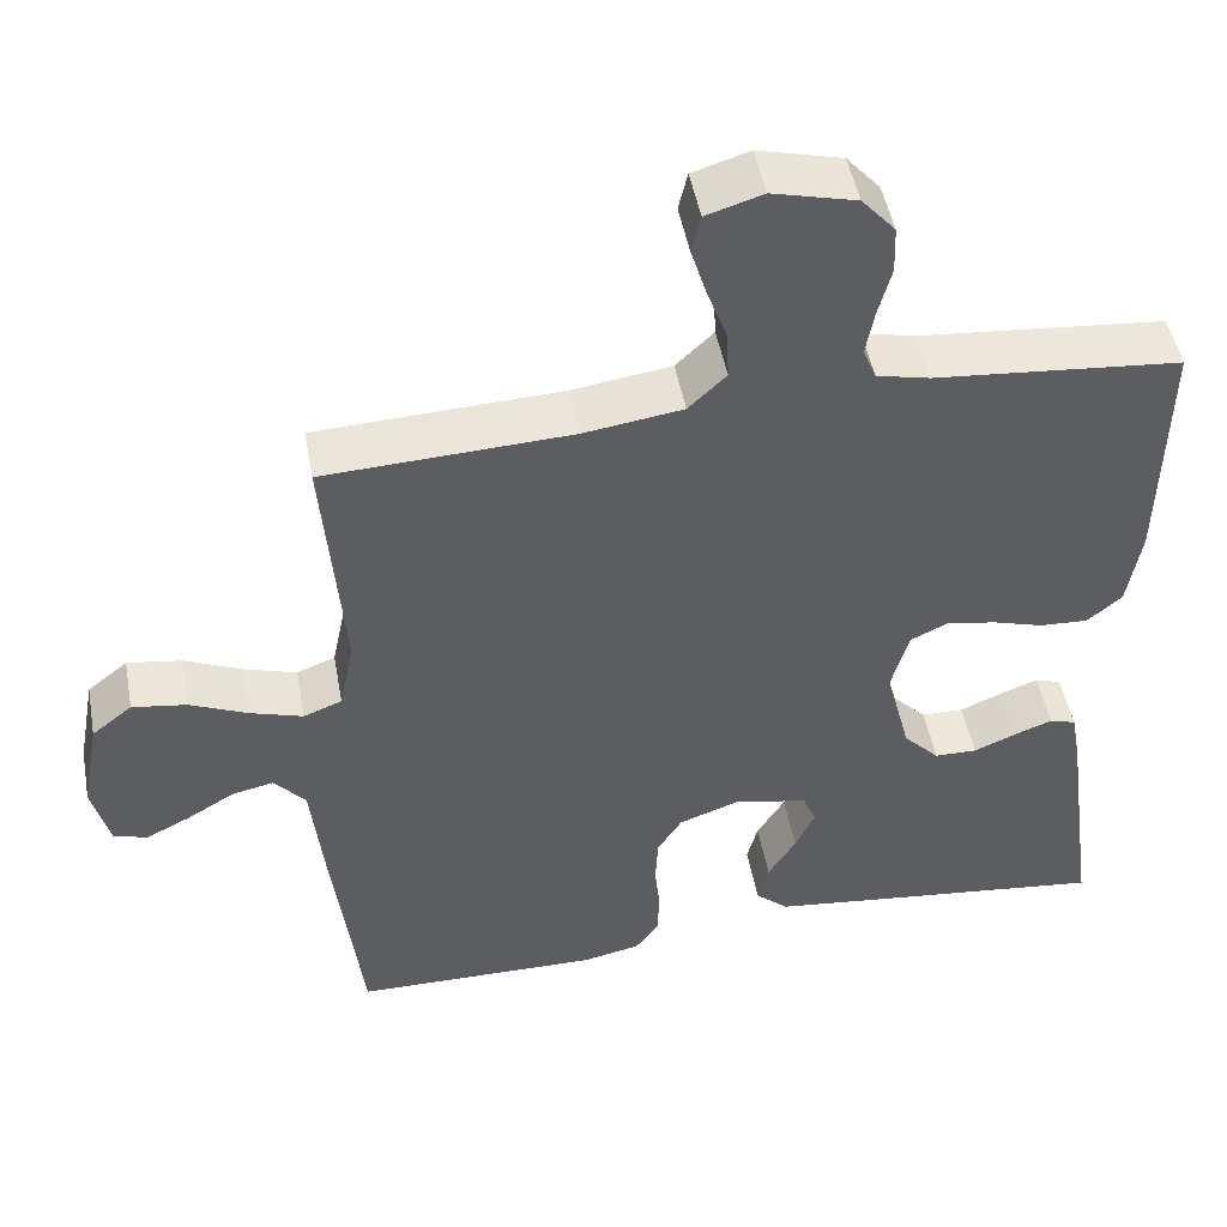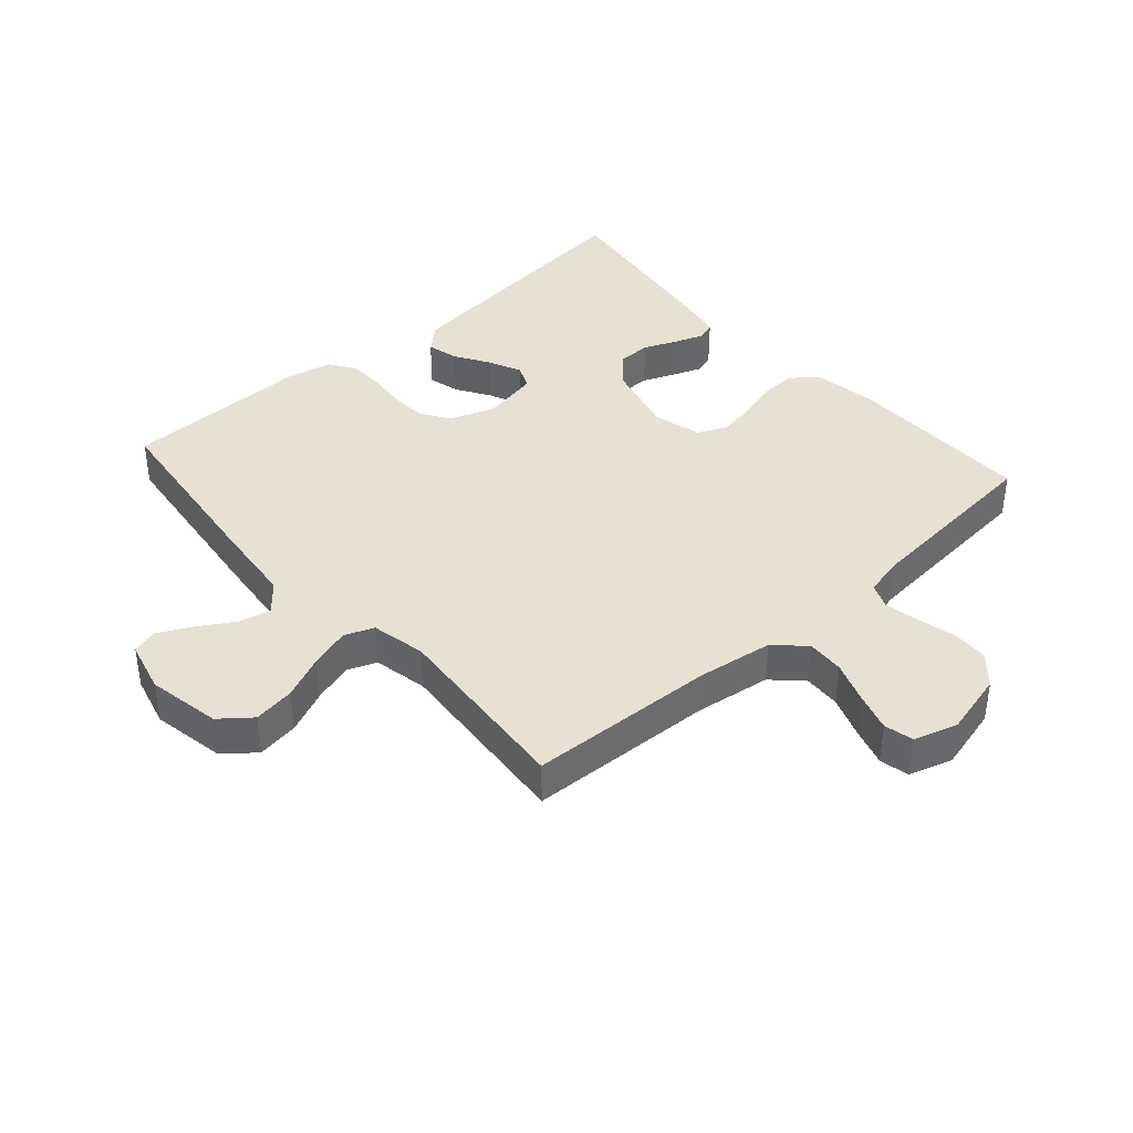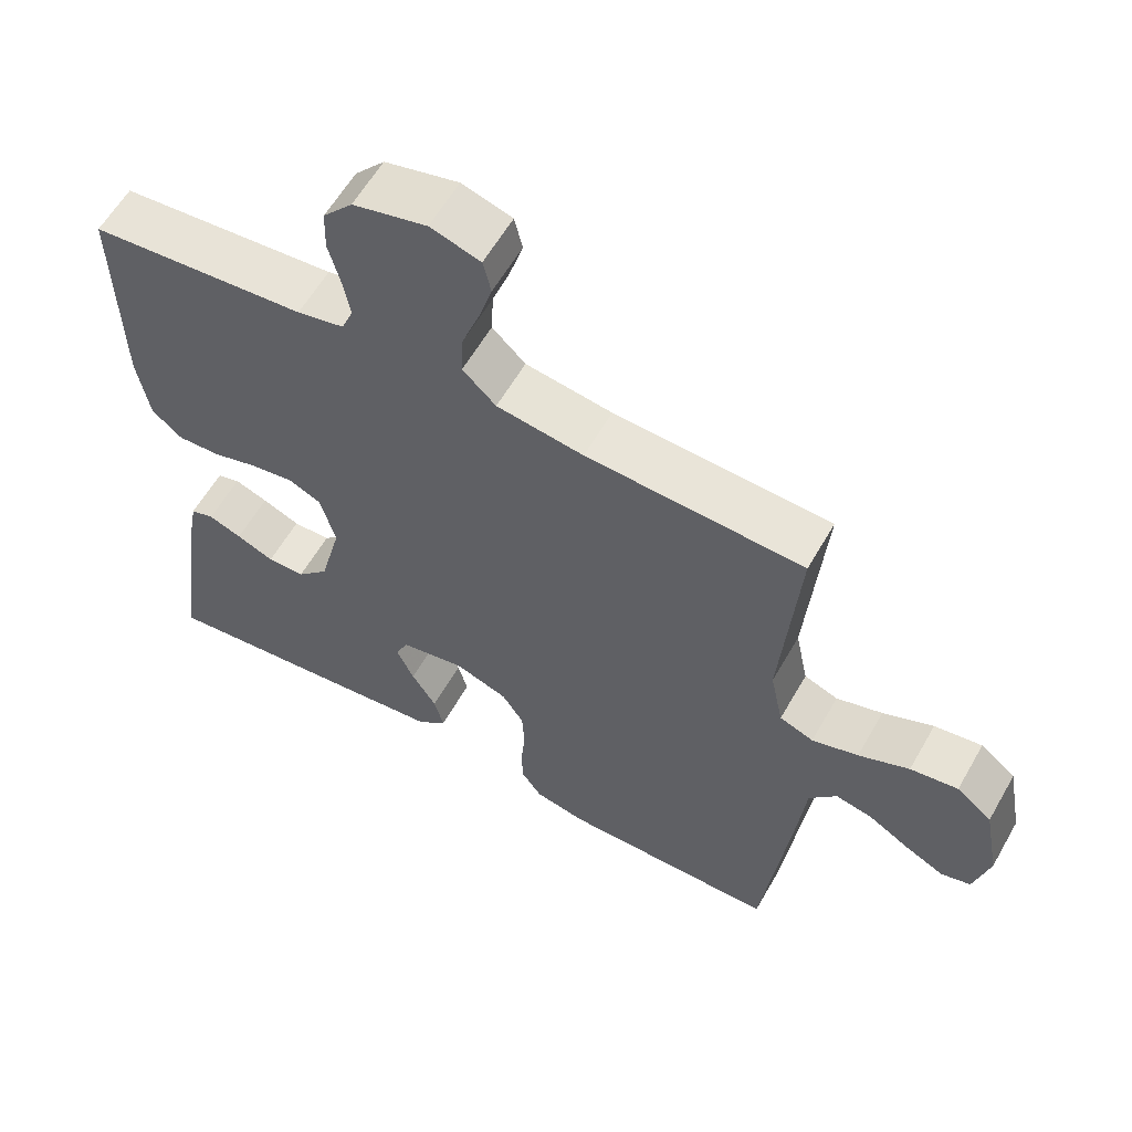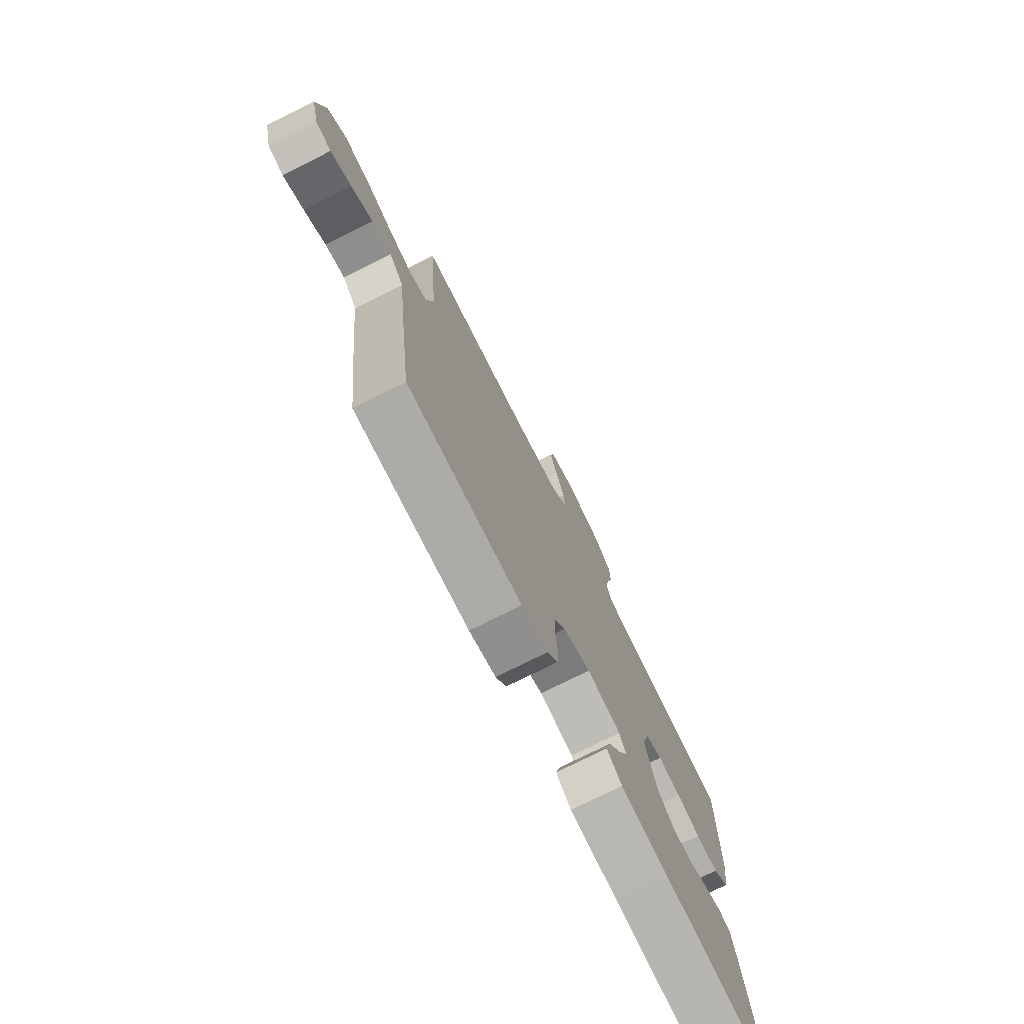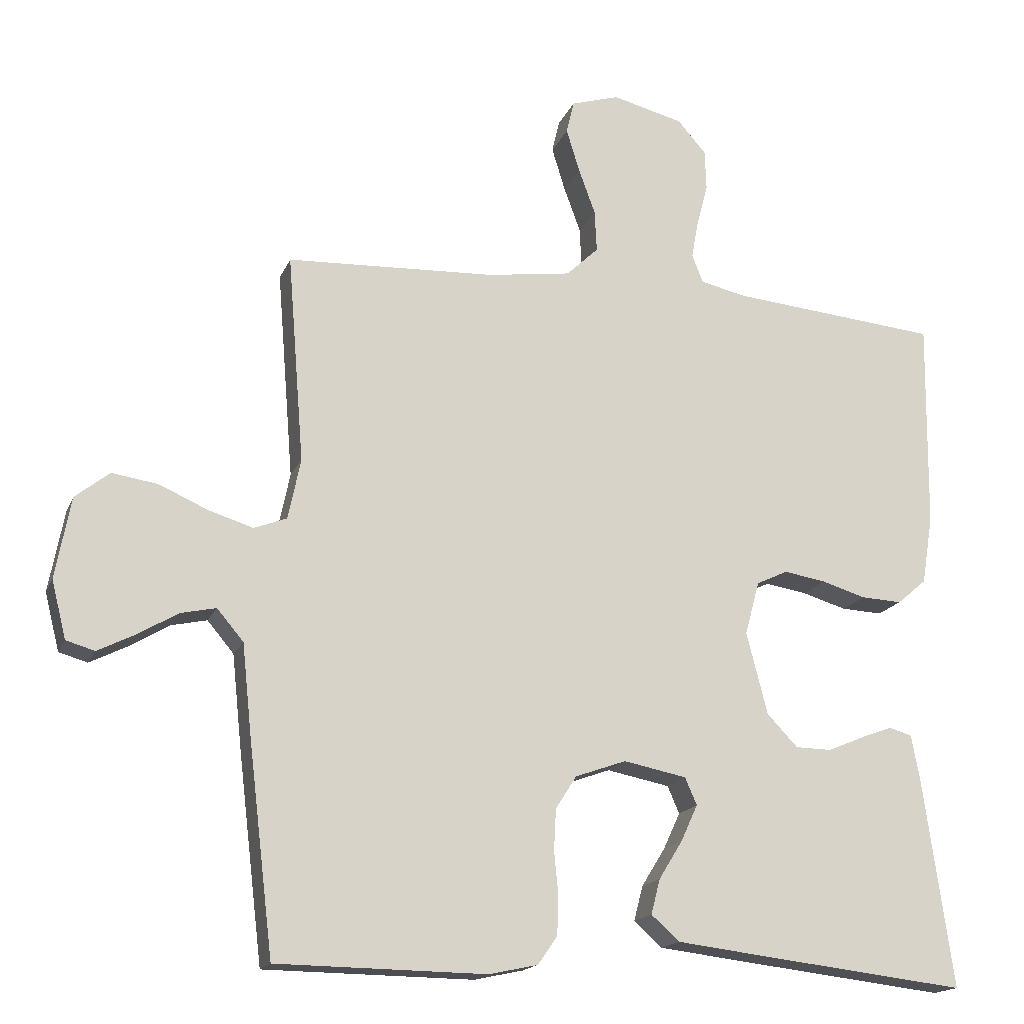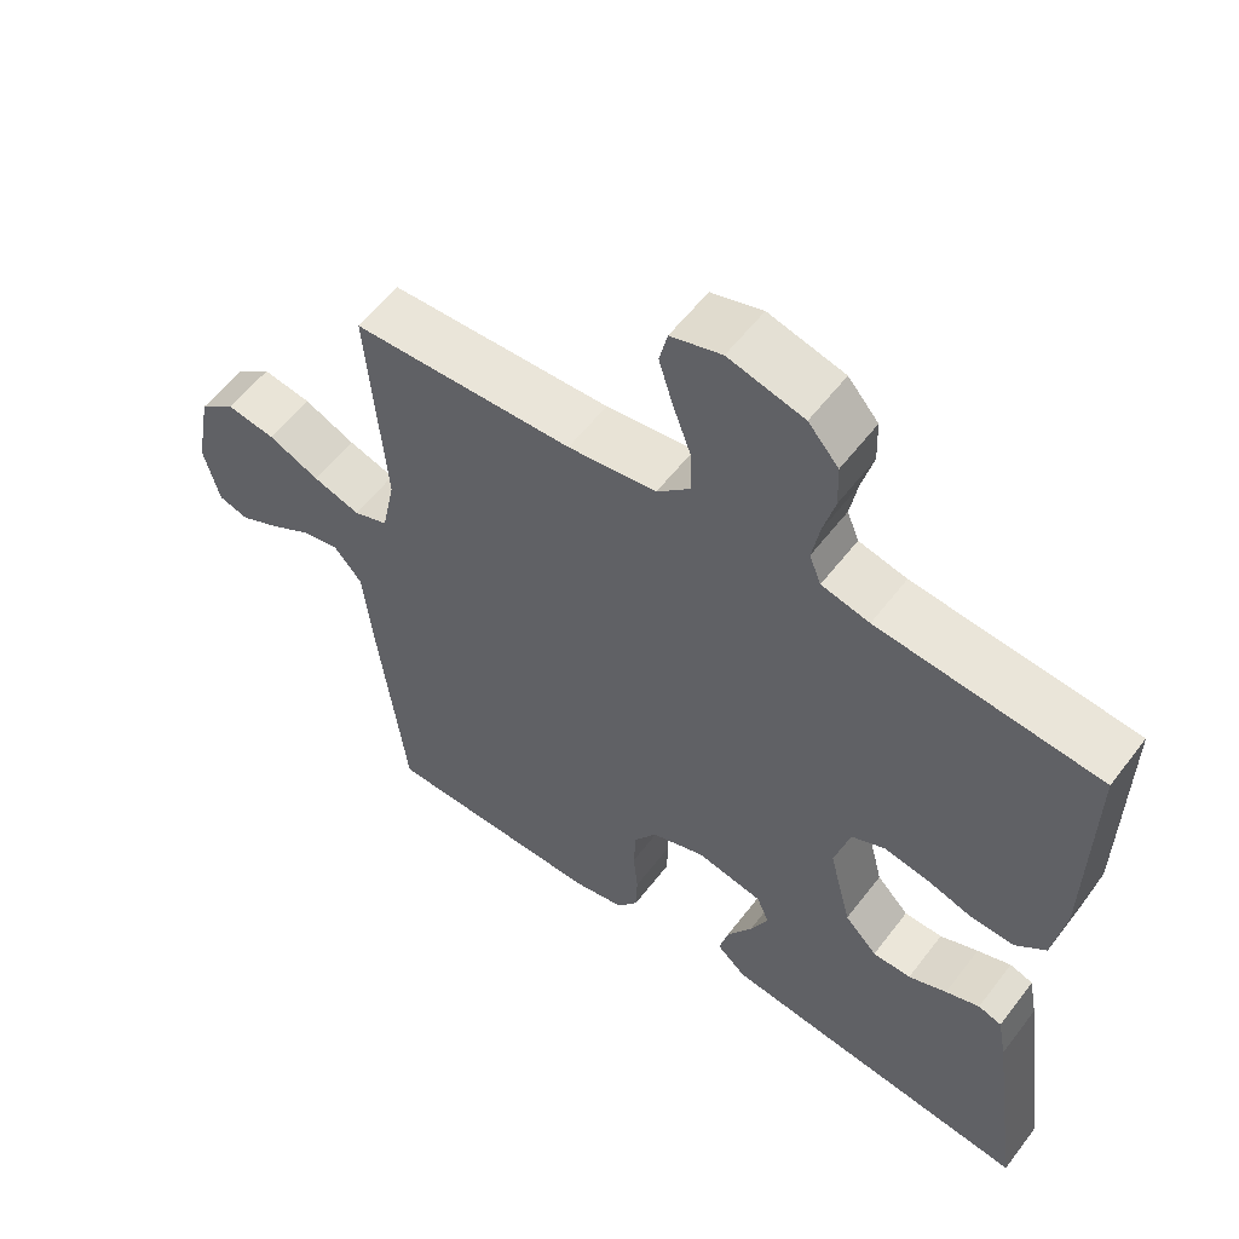
<metadata>
{"format":"obj","ext":"obj","renderer":"f3d","projection":"perspective","resolution":1024,"background":"white","views":[{"elev":48.6,"azim":-10.5,"up":"+Z"},{"elev":39.6,"azim":-41.4,"up":"+Y"},{"elev":59.7,"azim":-150.4,"up":"+Z"},{"elev":-75.8,"azim":-63.4,"up":"+Z"},{"elev":-16.9,"azim":-17.3,"up":"+Z"},{"elev":57.0,"azim":36.9,"up":"+Z"}]}
</metadata>
<code>
v -0.5 0.07 0.5
v -0.2 0.07 0.513
v -0.08 0.07 0.53
v -0.034 0.07 0.574
v -0.037 0.07 0.634
v -0.061 0.07 0.7
v -0.08 0.07 0.762
v -0.069 0.07 0.809
v 0 0.07 0.83
v 0.102 0.07 0.804
v 0.143 0.07 0.757
v 0.145 0.07 0.699
v 0.129 0.07 0.638
v 0.119 0.07 0.583
v 0.135 0.07 0.543
v 0.2 0.07 0.528
v 0.5 0.07 0.5
v 0.496 0.07 0.2
v 0.48 0.07 0.102
v 0.438 0.07 0.066
v 0.379 0.07 0.069
v 0.316 0.07 0.088
v 0.256 0.07 0.098
v 0.211 0.07 0.077
v 0.19 0.07 0
v 0.22 0.07 -0.118
v 0.264 0.07 -0.164
v 0.316 0.07 -0.165
v 0.368 0.07 -0.143
v 0.414 0.07 -0.126
v 0.446 0.07 -0.136
v 0.458 0.07 -0.2
v 0.5 0.07 -0.5
v 0.2 0.07 -0.465
v 0.076 0.07 -0.45
v 0.036 0.07 -0.414
v 0.049 0.07 -0.364
v 0.083 0.07 -0.309
v 0.107 0.07 -0.257
v 0.09 0.07 -0.218
v 0 0.07 -0.2
v -0.073 0.07 -0.226
v -0.103 0.07 -0.273
v -0.106 0.07 -0.332
v -0.1 0.07 -0.394
v -0.102 0.07 -0.449
v -0.13 0.07 -0.489
v -0.2 0.07 -0.504
v -0.5 0.07 -0.5
v -0.536 0.07 -0.2
v -0.55 0.07 -0.068
v -0.588 0.07 -0.023
v -0.639 0.07 -0.034
v -0.696 0.07 -0.068
v -0.75 0.07 -0.095
v -0.791 0.07 -0.083
v -0.812 0.07 0
v -0.79 0.07 0.117
v -0.741 0.07 0.156
v -0.675 0.07 0.146
v -0.605 0.07 0.115
v -0.541 0.07 0.095
v -0.494 0.07 0.113
v -0.476 0.07 0.2
v -0.5 0 0.5
v -0.2 0 0.513
v -0.08 0 0.53
v -0.034 0 0.574
v -0.037 0 0.634
v -0.061 0 0.7
v -0.08 0 0.762
v -0.069 0 0.809
v 0 0 0.83
v 0.102 0 0.804
v 0.143 0 0.757
v 0.145 0 0.699
v 0.129 0 0.638
v 0.119 0 0.583
v 0.135 0 0.543
v 0.2 0 0.528
v 0.5 0 0.5
v 0.496 0 0.2
v 0.48 0 0.102
v 0.438 0 0.066
v 0.379 0 0.069
v 0.316 0 0.088
v 0.256 0 0.098
v 0.211 0 0.077
v 0.19 0 0
v 0.22 0 -0.118
v 0.264 0 -0.164
v 0.316 0 -0.165
v 0.368 0 -0.143
v 0.414 0 -0.126
v 0.446 0 -0.136
v 0.458 0 -0.2
v 0.5 0 -0.5
v 0.2 0 -0.465
v 0.076 0 -0.45
v 0.036 0 -0.414
v 0.049 0 -0.364
v 0.083 0 -0.309
v 0.107 0 -0.257
v 0.09 0 -0.218
v 0 0 -0.2
v -0.073 0 -0.226
v -0.103 0 -0.273
v -0.106 0 -0.332
v -0.1 0 -0.394
v -0.102 0 -0.449
v -0.13 0 -0.489
v -0.2 0 -0.504
v -0.5 0 -0.5
v -0.536 0 -0.2
v -0.55 0 -0.068
v -0.588 0 -0.023
v -0.639 0 -0.034
v -0.696 0 -0.068
v -0.75 0 -0.095
v -0.791 0 -0.083
v -0.812 0 0
v -0.79 0 0.117
v -0.741 0 0.156
v -0.675 0 0.146
v -0.605 0 0.115
v -0.541 0 0.095
v -0.494 0 0.113
v -0.476 0 0.2
f 59 60 61
f 58 59 61
f 57 58 61
f 56 57 61
f 55 56 61
f 54 55 61
f 53 54 61
f 52 53 61 62
f 51 52 62 63
f 50 51 63
f 49 50 63
f 48 49 63
f 47 48 63
f 46 47 63
f 45 46 63
f 44 45 63
f 36 37 38
f 35 36 38
f 34 35 38
f 33 34 38
f 32 33 38
f 31 32 38
f 30 31 38
f 29 30 38
f 28 29 38
f 27 28 38 39
f 26 27 39 40
f 20 21 22
f 19 20 22
f 18 19 22
f 17 18 22
f 16 17 22
f 15 16 22 23
f 14 15 23 24
f 11 12 13
f 10 11 13
f 9 10 13
f 8 9 13
f 7 8 13
f 6 7 13
f 5 6 13
f 4 5 13 14
f 14 24 25
f 4 14 25
f 3 4 25
f 64 1 2
f 64 2 3
f 63 64 3
f 44 63 3
f 43 44 3
f 42 43 3
f 3 25 26
f 42 3 26
f 41 42 26
f 26 40 41
f 125 124 123
f 125 123 122
f 125 122 121
f 125 121 120
f 125 120 119
f 125 119 118
f 125 118 117
f 126 125 117 116
f 127 126 116 115
f 127 115 114
f 127 114 113
f 127 113 112
f 127 112 111
f 127 111 110
f 127 110 109
f 127 109 108
f 102 101 100
f 102 100 99
f 102 99 98
f 102 98 97
f 102 97 96
f 102 96 95
f 102 95 94
f 102 94 93
f 102 93 92
f 103 102 92 91
f 104 103 91 90
f 86 85 84
f 86 84 83
f 86 83 82
f 86 82 81
f 86 81 80
f 87 86 80 79
f 88 87 79 78
f 77 76 75
f 77 75 74
f 77 74 73
f 77 73 72
f 77 72 71
f 77 71 70
f 77 70 69
f 78 77 69 68
f 89 88 78
f 89 78 68
f 89 68 67
f 66 65 128
f 67 66 128
f 67 128 127
f 67 127 108
f 67 108 107
f 67 107 106
f 90 89 67
f 90 67 106
f 90 106 105
f 105 104 90
f 1 65 66 2
f 2 66 67 3
f 3 67 68 4
f 4 68 69 5
f 5 69 70 6
f 6 70 71 7
f 7 71 72 8
f 8 72 73 9
f 9 73 74 10
f 10 74 75 11
f 11 75 76 12
f 12 76 77 13
f 13 77 78 14
f 14 78 79 15
f 15 79 80 16
f 16 80 81 17
f 17 81 82 18
f 18 82 83 19
f 19 83 84 20
f 20 84 85 21
f 21 85 86 22
f 22 86 87 23
f 23 87 88 24
f 24 88 89 25
f 25 89 90 26
f 26 90 91 27
f 27 91 92 28
f 28 92 93 29
f 29 93 94 30
f 30 94 95 31
f 31 95 96 32
f 32 96 97 33
f 33 97 98 34
f 34 98 99 35
f 35 99 100 36
f 36 100 101 37
f 37 101 102 38
f 38 102 103 39
f 39 103 104 40
f 40 104 105 41
f 41 105 106 42
f 42 106 107 43
f 43 107 108 44
f 44 108 109 45
f 45 109 110 46
f 46 110 111 47
f 47 111 112 48
f 48 112 113 49
f 49 113 114 50
f 50 114 115 51
f 51 115 116 52
f 52 116 117 53
f 53 117 118 54
f 54 118 119 55
f 55 119 120 56
f 56 120 121 57
f 57 121 122 58
f 58 122 123 59
f 59 123 124 60
f 60 124 125 61
f 61 125 126 62
f 62 126 127 63
f 63 127 128 64
f 64 128 65 1

</code>
